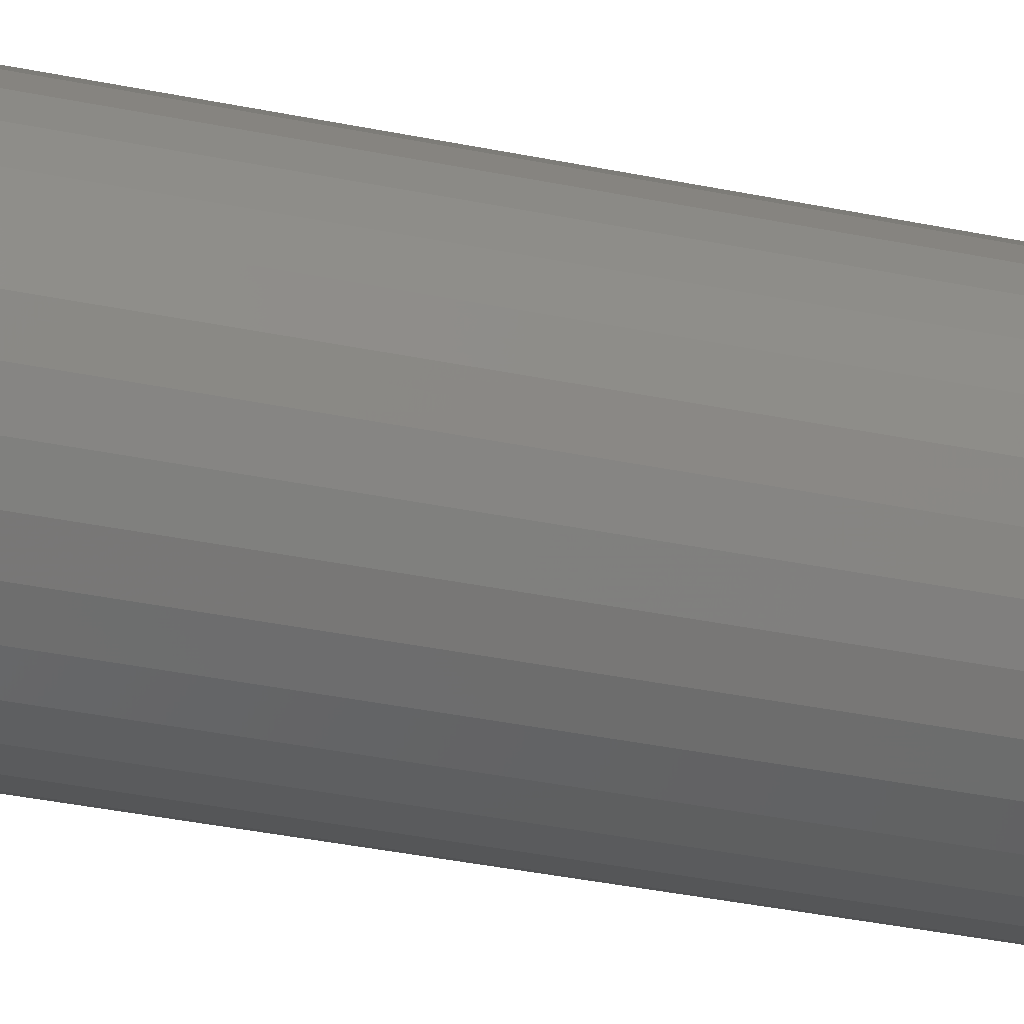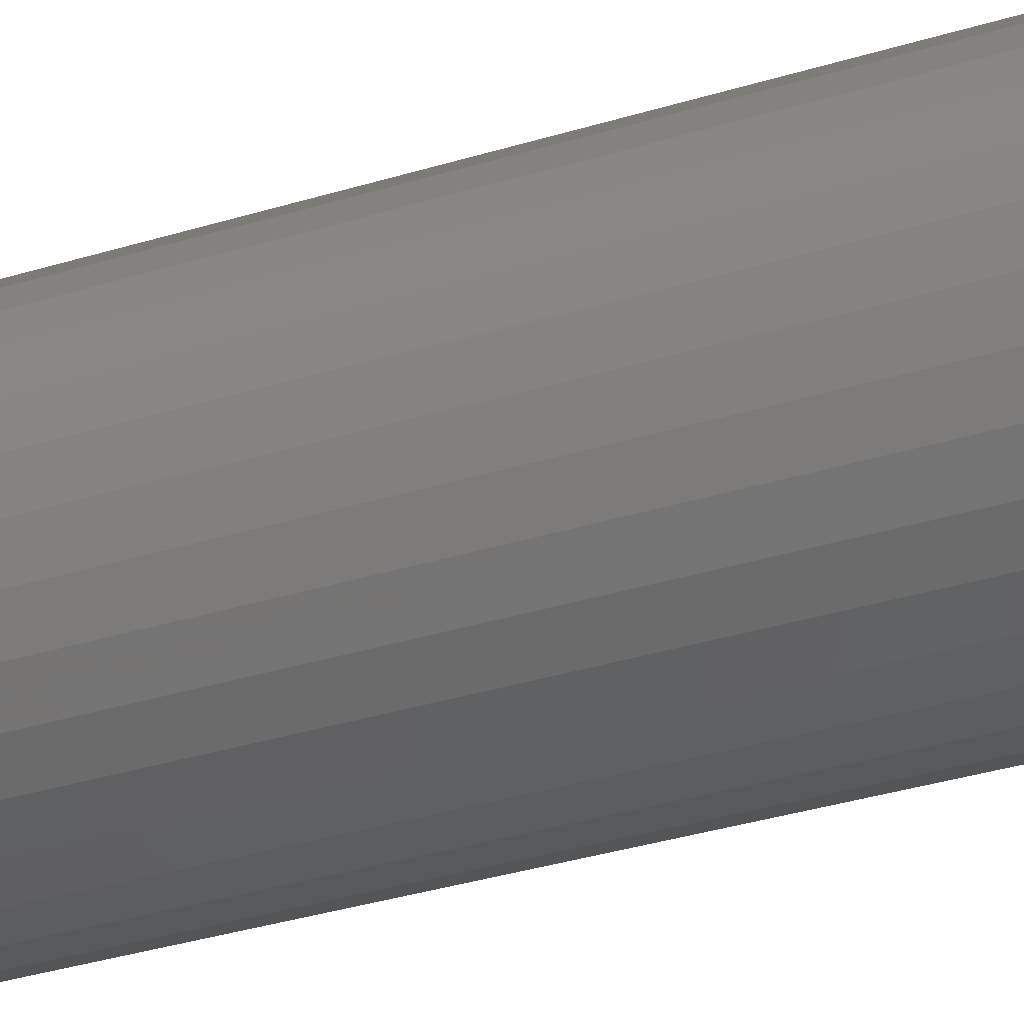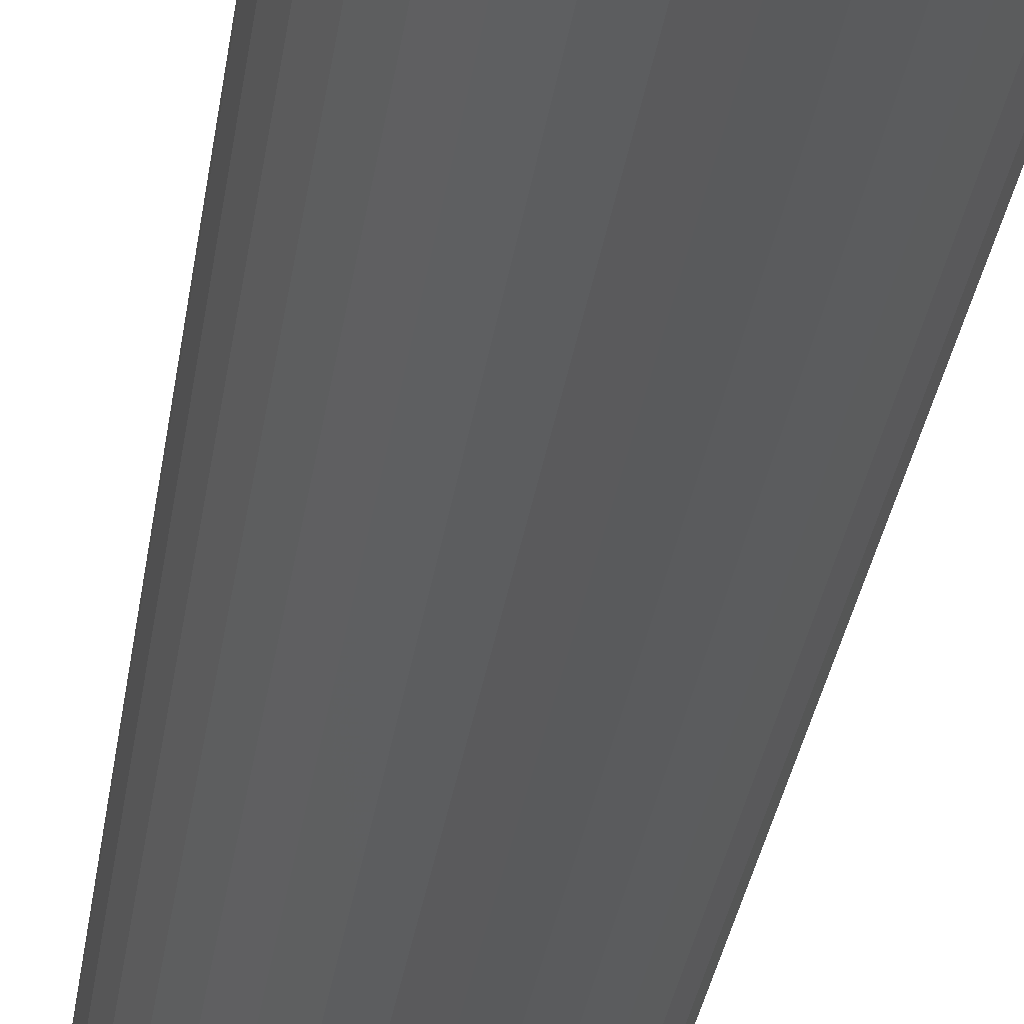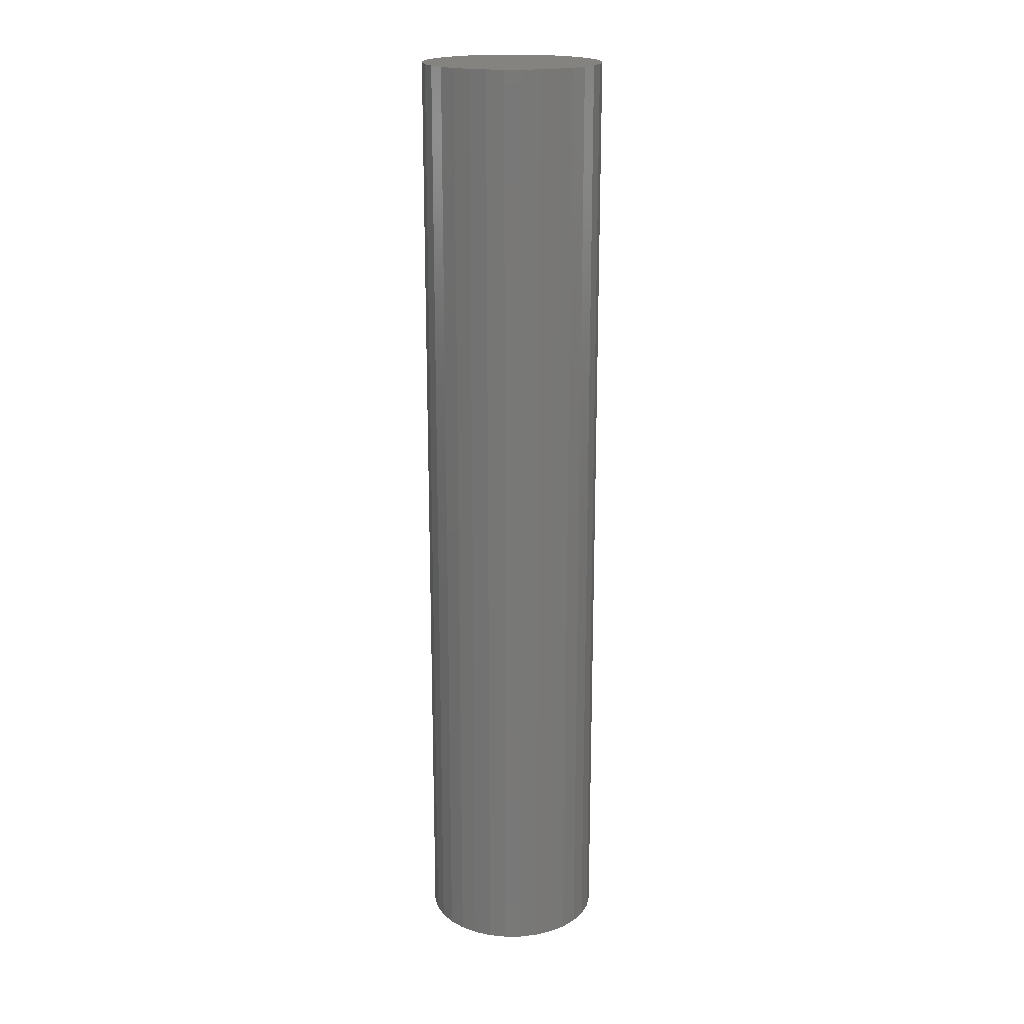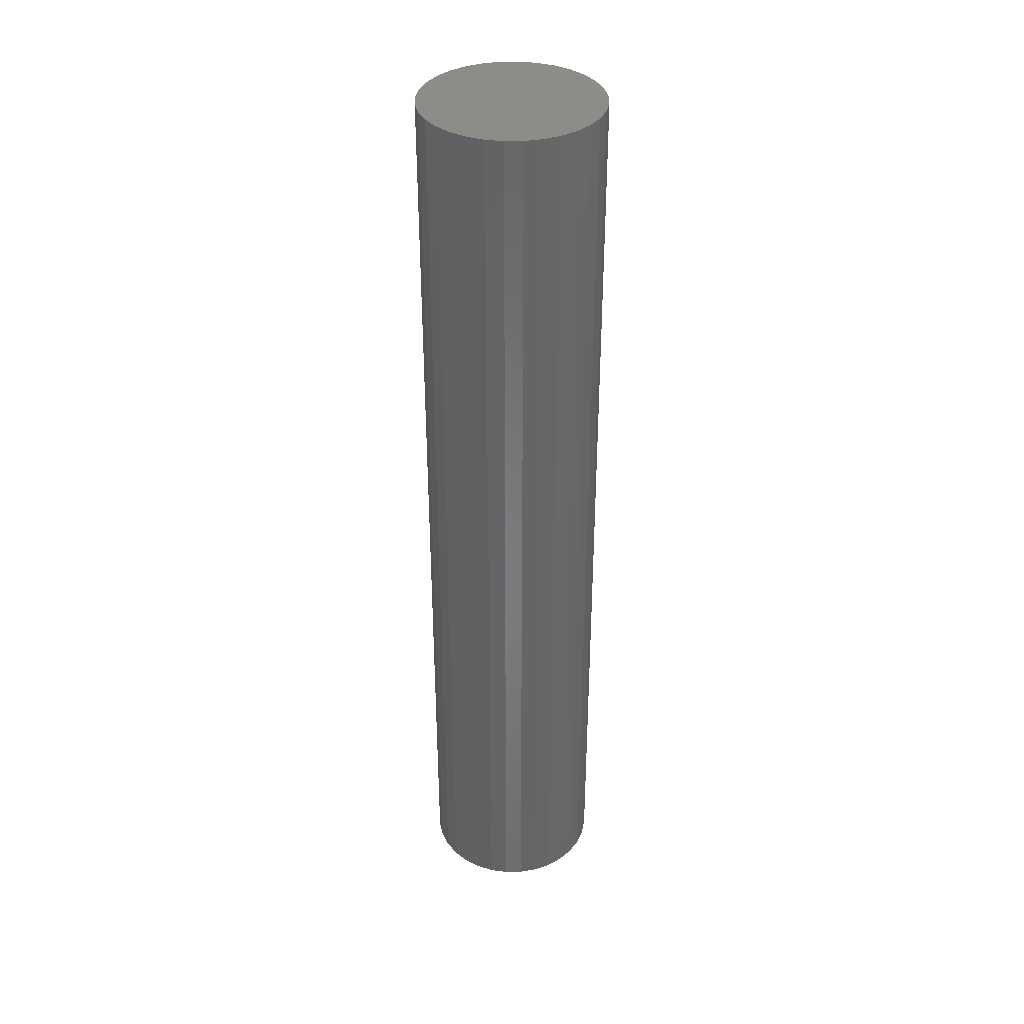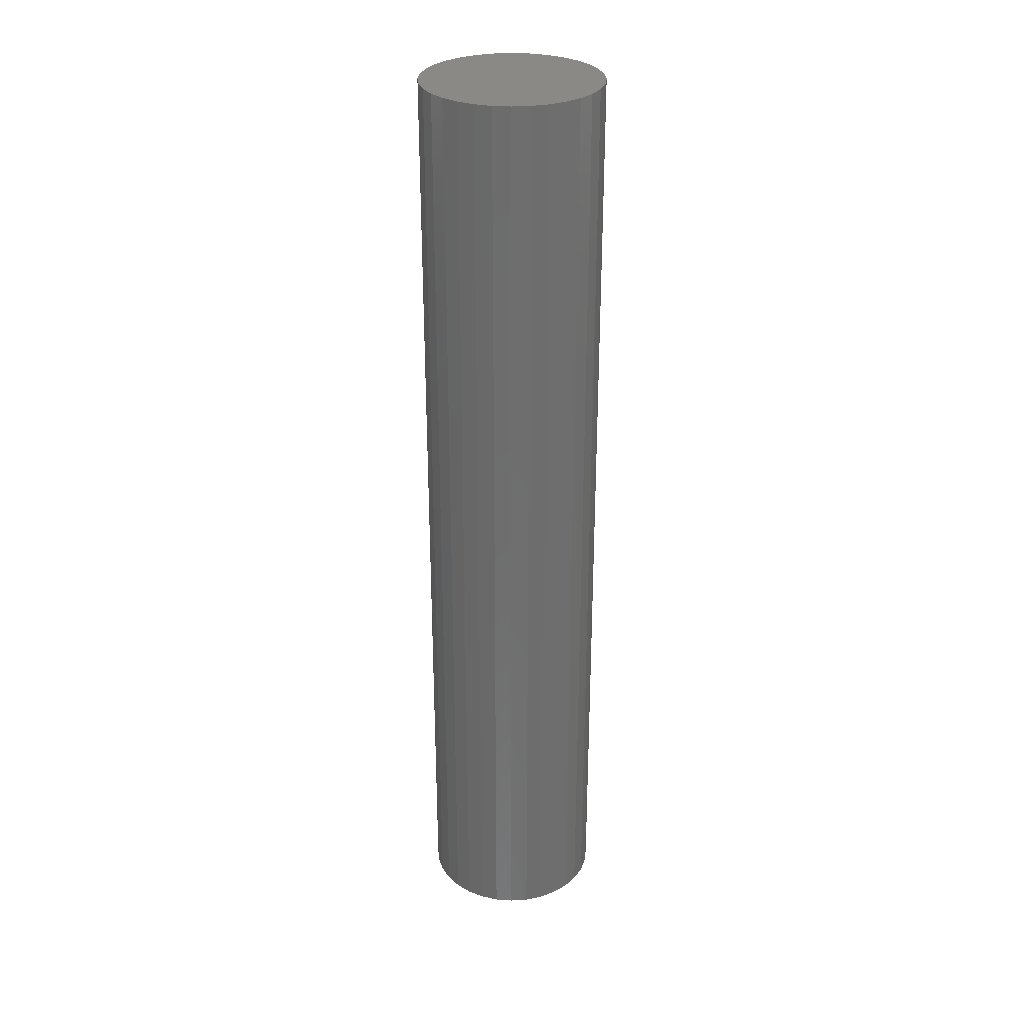
<metadata>
{"format":"stl","ext":"stl","renderer":"f3d","projection":"perspective","resolution":1024,"background":"white","views":[{"elev":-31.8,"azim":73.1,"up":"+Z"},{"elev":-26.2,"azim":118.1,"up":"+Z"},{"elev":-23.9,"azim":-6.2,"up":"+Z"},{"elev":19.1,"azim":-107.8,"up":"+Y"},{"elev":36.7,"azim":-164.2,"up":"+Y"},{"elev":29.8,"azim":0.4,"up":"+Y"}]}
</metadata>
<code>
# stl→obj: 128 verts, 252 faces
v 0.001974 -0.75 0.1265
v 0.001974 -0.75 0.1421
v -0.02575 -0.75 0.1394
v -0.05241 -0.75 0.1313
v -0.0227 -0.75 0.124
v -0.07698 -0.75 0.1182
v -0.04643 -0.75 0.1169
v -0.06829 -0.75 0.1052
v -0.09851 -0.75 0.1005
v -0.07698 -0.75 -0.1182
v -0.04643 -0.75 -0.1169
v -0.06829 -0.75 -0.1052
v -0.0227 -0.75 -0.124
v -0.05241 -0.75 -0.1313
v 0.001974 -0.75 -0.1265
v -0.02575 -0.75 -0.1394
v 0.001974 -0.75 -0.1421
v 0.0297 -0.75 0.1394
v 0.05636 -0.75 0.1313
v 0.02665 -0.75 0.124
v 0.08092 -0.75 0.1182
v 0.05038 -0.75 0.1169
v 0.07224 -0.75 0.1052
v 0.08092 -0.75 -0.1182
v 0.1025 -0.75 -0.1005
v 0.07224 -0.75 -0.1052
v 0.05038 -0.75 -0.1169
v 0.02665 -0.75 -0.124
v 0.05636 -0.75 -0.1313
v 0.0297 -0.75 -0.1394
v -0.09851 -0.75 -0.1005
v -0.08746 -0.75 -0.08944
v -0.1162 -0.75 -0.07895
v -0.1032 -0.75 -0.07027
v -0.1293 -0.75 -0.05438
v -0.1149 -0.75 -0.0484
v -0.1374 -0.75 -0.02772
v -0.1221 -0.75 -0.02468
v -0.1401 -0.75 4.931e-17
v -0.1245 -0.75 4.261e-17
v -0.1374 -0.75 0.02772
v -0.1221 -0.75 0.02468
v -0.1293 -0.75 0.05438
v -0.1149 -0.75 0.0484
v -0.1162 -0.75 0.07895
v -0.1032 -0.75 0.07027
v -0.08746 -0.75 0.08944
v 0.1025 -0.75 0.1005
v 0.09141 -0.75 0.08944
v 0.1201 -0.75 0.07895
v 0.1071 -0.75 0.07027
v 0.1333 -0.75 0.05438
v 0.1188 -0.75 0.0484
v 0.1413 -0.75 0.02772
v 0.126 -0.75 0.02468
v 0.1441 -0.75 -5.511e-17
v 0.1285 -0.75 6.201e-17
v 0.1413 -0.75 -0.02772
v 0.126 -0.75 -0.02468
v 0.1333 -0.75 -0.05438
v 0.1188 -0.75 -0.0484
v 0.1201 -0.75 -0.07895
v 0.1071 -0.75 -0.07027
v 0.09141 -0.75 -0.08944
v 0.001974 0.7344 -0.1265
v 0.02665 0.7344 -0.124
v 0.05038 0.7344 -0.1169
v 0.07224 0.7344 -0.1052
v 0.09141 0.7344 -0.08944
v 0.1071 0.7344 -0.07027
v 0.1188 0.7344 -0.0484
v 0.126 0.7344 -0.02468
v 0.1285 0.7344 -8.13e-17
v -0.0227 0.7344 -0.124
v -0.04643 0.7344 -0.1169
v -0.06829 0.7344 -0.1052
v -0.08746 0.7344 -0.08944
v -0.1032 0.7344 -0.07027
v -0.1149 0.7344 -0.0484
v -0.1221 0.7344 -0.02468
v -0.1245 0.7344 4.261e-17
v 0.001974 0.7344 0.1265
v -0.0227 0.7344 0.124
v -0.04643 0.7344 0.1169
v -0.06829 0.7344 0.1052
v -0.08746 0.7344 0.08944
v -0.1032 0.7344 0.07027
v -0.1149 0.7344 0.0484
v -0.1221 0.7344 0.02468
v 0.02665 0.7344 0.124
v 0.05038 0.7344 0.1169
v 0.07224 0.7344 0.1052
v 0.09141 0.7344 0.08944
v 0.1071 0.7344 0.07027
v 0.1188 0.7344 0.0484
v 0.126 0.7344 0.02468
v 0.001974 0.75 0.1421
v 0.0297 0.75 0.1394
v -0.02575 0.75 0.1394
v -0.05241 0.75 0.1313
v 0.05636 0.75 0.1313
v 0.0297 0.75 -0.1394
v -0.02575 0.75 -0.1394
v 0.05636 0.75 -0.1313
v 0.001974 0.75 -0.1421
v -0.05241 0.75 -0.1313
v -0.07698 0.75 -0.1182
v 0.08092 0.75 -0.1182
v -0.09851 0.75 -0.1005
v 0.1025 0.75 -0.1005
v -0.1162 0.75 -0.07895
v 0.1201 0.75 -0.07895
v -0.1293 0.75 -0.05438
v 0.1333 0.75 -0.05438
v -0.1374 0.75 -0.02772
v 0.1413 0.75 -0.02772
v -0.1401 0.75 4.931e-17
v 0.1441 0.75 -5.511e-17
v -0.1374 0.75 0.02772
v 0.1413 0.75 0.02772
v -0.1293 0.75 0.05438
v 0.1333 0.75 0.05438
v -0.1162 0.75 0.07895
v 0.1201 0.75 0.07895
v -0.09851 0.75 0.1005
v 0.1025 0.75 0.1005
v -0.07698 0.75 0.1182
v 0.08092 0.75 0.1182
f 1 2 3
f 1 3 4
f 5 1 4
f 4 6 5
f 5 6 7
f 8 7 6
f 6 9 8
f 10 11 12
f 13 11 10
f 10 14 13
f 14 15 13
f 15 14 16
f 15 16 17
f 18 2 1
f 1 19 18
f 19 1 20
f 19 20 21
f 20 22 21
f 21 22 23
f 24 25 26
f 24 26 27
f 24 27 28
f 24 28 29
f 29 28 15
f 30 29 15
f 15 17 30
f 10 12 31
f 31 12 32
f 31 32 33
f 33 32 34
f 33 34 35
f 35 34 36
f 35 36 37
f 37 36 38
f 37 38 39
f 39 38 40
f 39 40 41
f 41 40 42
f 41 42 43
f 43 42 44
f 43 44 45
f 45 44 46
f 45 46 9
f 9 46 47
f 9 47 8
f 21 23 48
f 48 23 49
f 48 49 50
f 50 49 51
f 50 51 52
f 52 51 53
f 52 53 54
f 54 53 55
f 54 55 56
f 56 55 57
f 56 57 58
f 58 57 59
f 58 59 60
f 60 59 61
f 60 61 62
f 62 61 63
f 62 63 25
f 25 63 64
f 25 64 26
f 65 28 66
f 66 28 27
f 66 27 67
f 67 27 26
f 67 26 68
f 68 26 64
f 68 64 69
f 69 64 63
f 69 63 70
f 70 63 61
f 70 61 71
f 71 61 59
f 71 59 72
f 72 59 57
f 72 57 73
f 28 65 15
f 15 65 74
f 15 74 13
f 13 74 75
f 13 75 11
f 11 75 76
f 11 76 12
f 12 76 77
f 12 77 32
f 32 77 78
f 32 78 34
f 34 78 79
f 34 79 36
f 36 79 80
f 36 80 38
f 38 80 81
f 38 81 40
f 82 5 83
f 83 5 7
f 83 7 84
f 84 7 8
f 84 8 85
f 85 8 47
f 85 47 86
f 86 47 46
f 86 46 87
f 87 46 44
f 87 44 88
f 88 44 42
f 88 42 89
f 89 42 40
f 89 40 81
f 5 82 1
f 1 82 90
f 1 90 20
f 20 90 91
f 20 91 22
f 22 91 92
f 22 92 23
f 23 92 93
f 23 93 49
f 49 93 94
f 49 94 51
f 51 94 95
f 51 95 53
f 53 95 96
f 53 96 55
f 55 96 73
f 55 73 57
f 83 90 82
f 90 83 84
f 90 84 91
f 91 84 85
f 91 85 92
f 68 75 67
f 67 75 74
f 67 74 66
f 66 74 65
f 92 85 93
f 93 85 86
f 93 86 94
f 94 86 87
f 94 87 95
f 95 87 88
f 95 88 96
f 96 88 89
f 96 89 73
f 73 89 81
f 73 81 72
f 72 81 80
f 72 80 71
f 71 80 79
f 71 79 70
f 70 79 78
f 70 78 69
f 69 78 77
f 69 77 68
f 68 77 76
f 68 76 75
f 97 98 99
f 100 99 98
f 101 100 98
f 102 103 104
f 105 103 102
f 103 106 104
f 104 106 107
f 104 107 108
f 108 107 109
f 108 109 110
f 110 109 111
f 110 111 112
f 112 111 113
f 112 113 114
f 114 113 115
f 114 115 116
f 116 115 117
f 116 117 118
f 118 117 119
f 118 119 120
f 120 119 121
f 120 121 122
f 122 121 123
f 122 123 124
f 124 123 125
f 124 125 126
f 126 125 127
f 126 127 128
f 128 127 100
f 128 100 101
f 118 56 116
f 116 56 58
f 116 58 114
f 114 58 60
f 114 60 112
f 112 60 62
f 112 62 110
f 110 62 25
f 110 25 108
f 108 25 24
f 108 24 104
f 104 24 29
f 104 29 102
f 102 29 30
f 102 30 105
f 105 30 17
f 105 17 103
f 103 17 16
f 103 16 106
f 106 16 14
f 106 14 107
f 107 14 10
f 107 10 109
f 109 10 31
f 109 31 111
f 111 31 33
f 111 33 113
f 113 33 35
f 113 35 115
f 115 35 37
f 115 37 117
f 117 37 39
f 117 39 119
f 119 39 41
f 119 41 121
f 121 41 43
f 121 43 123
f 123 43 45
f 123 45 125
f 125 45 9
f 125 9 127
f 127 9 6
f 127 6 100
f 100 6 4
f 100 4 99
f 99 4 3
f 99 3 97
f 97 3 2
f 97 2 98
f 98 2 18
f 98 18 101
f 101 18 19
f 101 19 128
f 128 19 21
f 128 21 126
f 126 21 48
f 126 48 124
f 124 48 50
f 124 50 122
f 122 50 52
f 122 52 120
f 120 52 54
f 120 54 118
f 118 54 56

</code>
